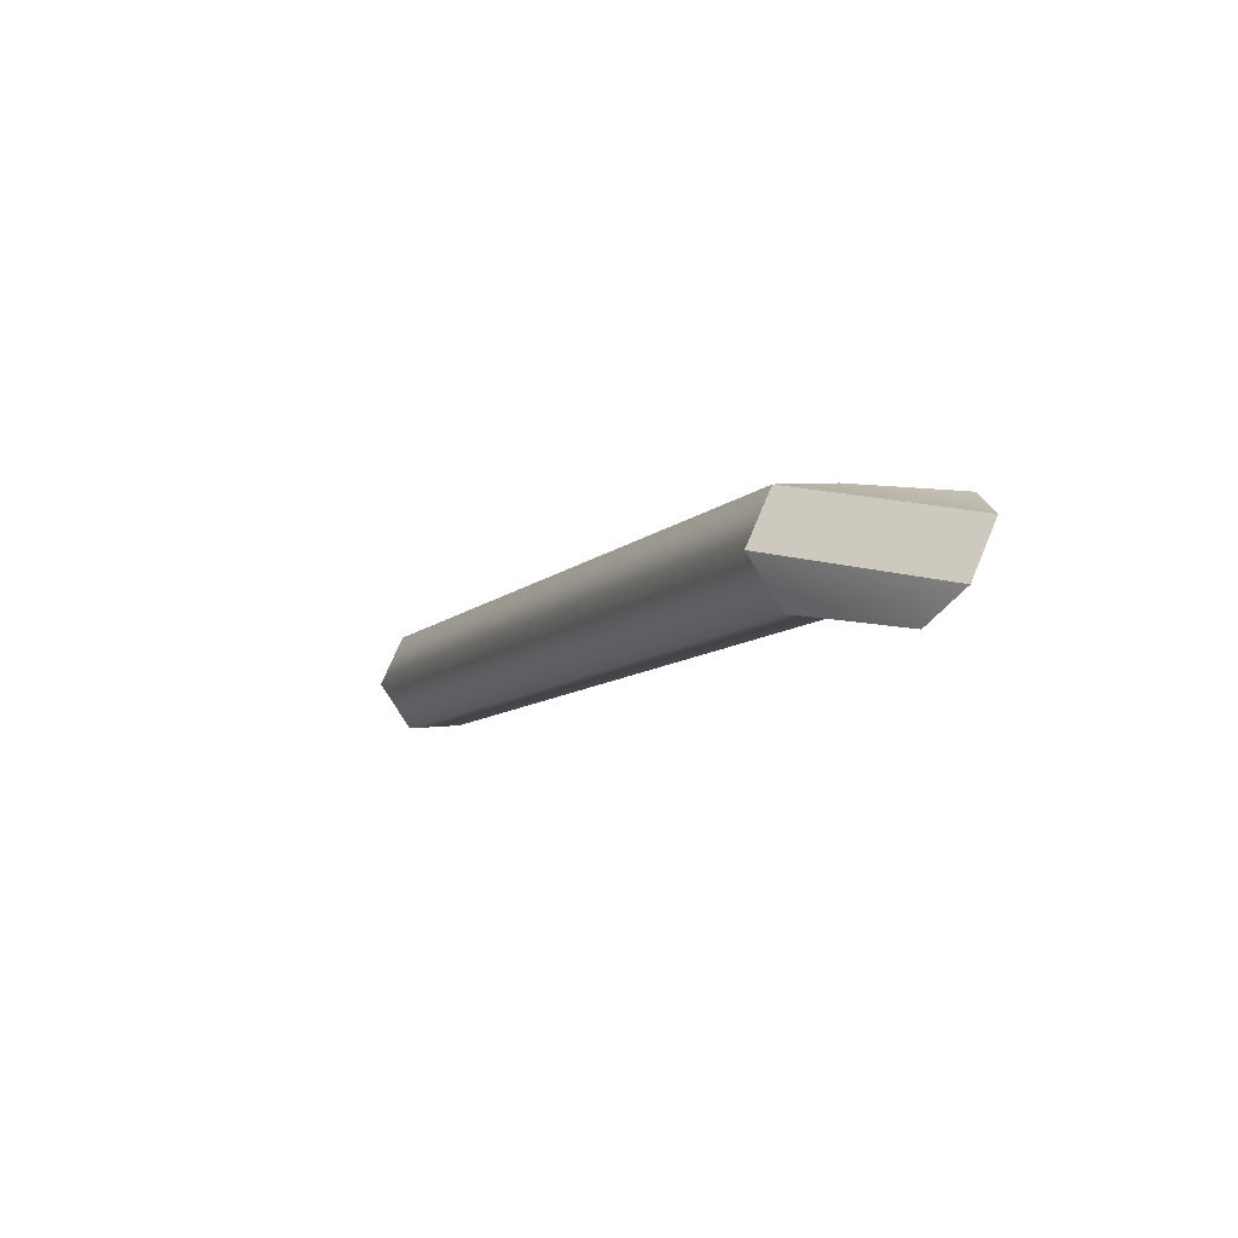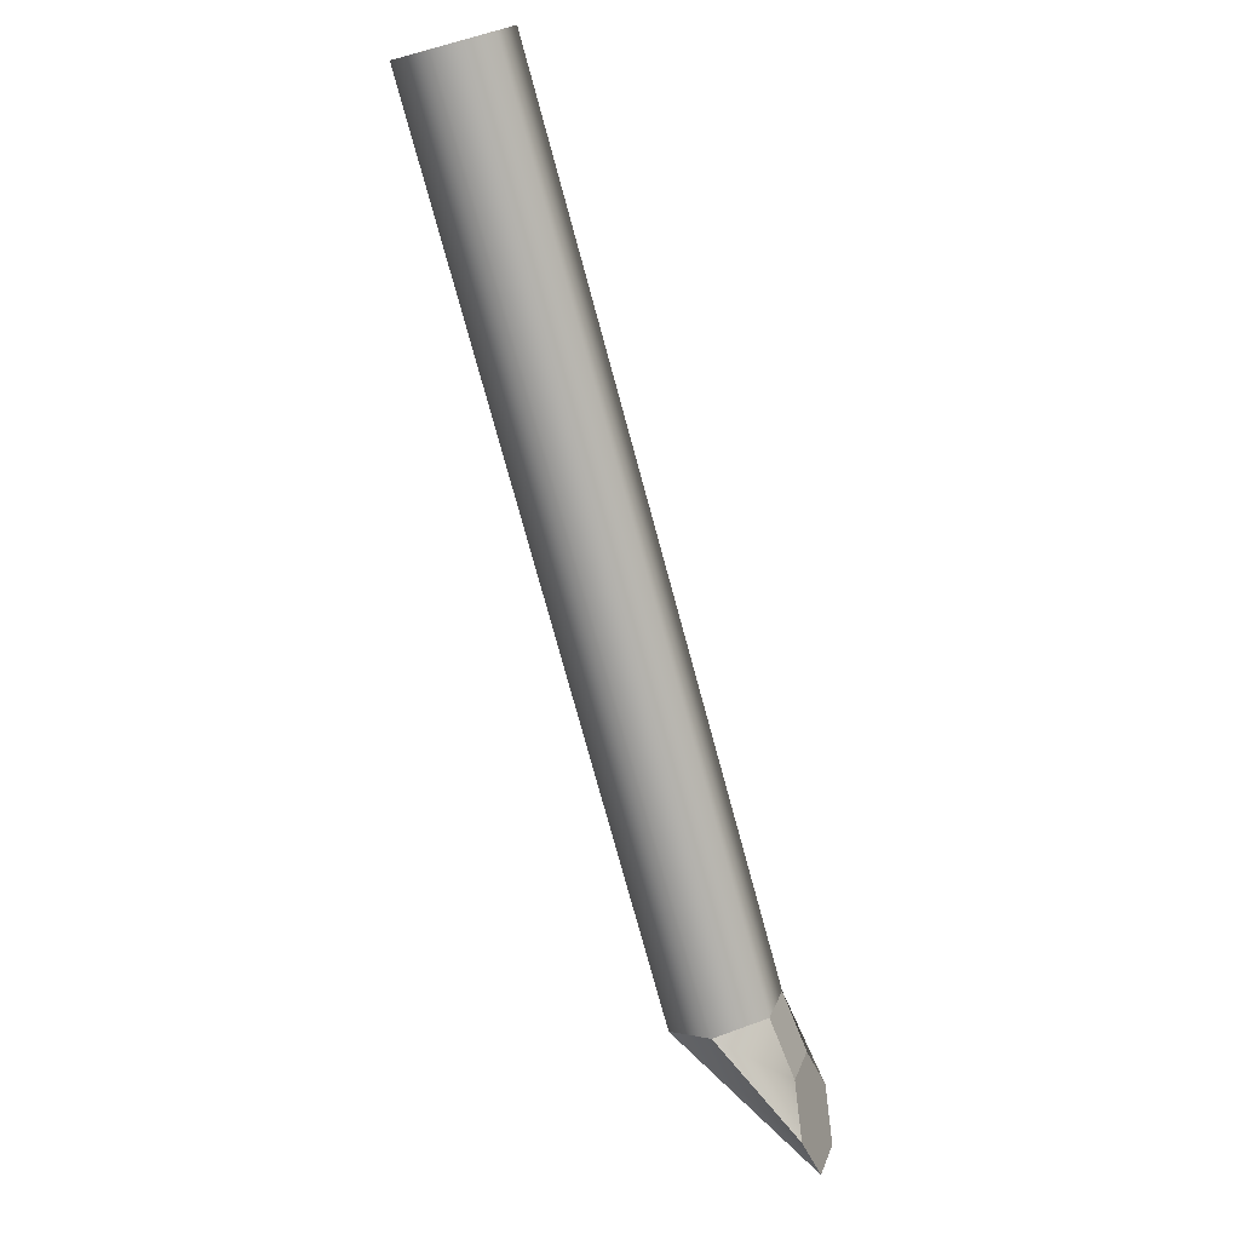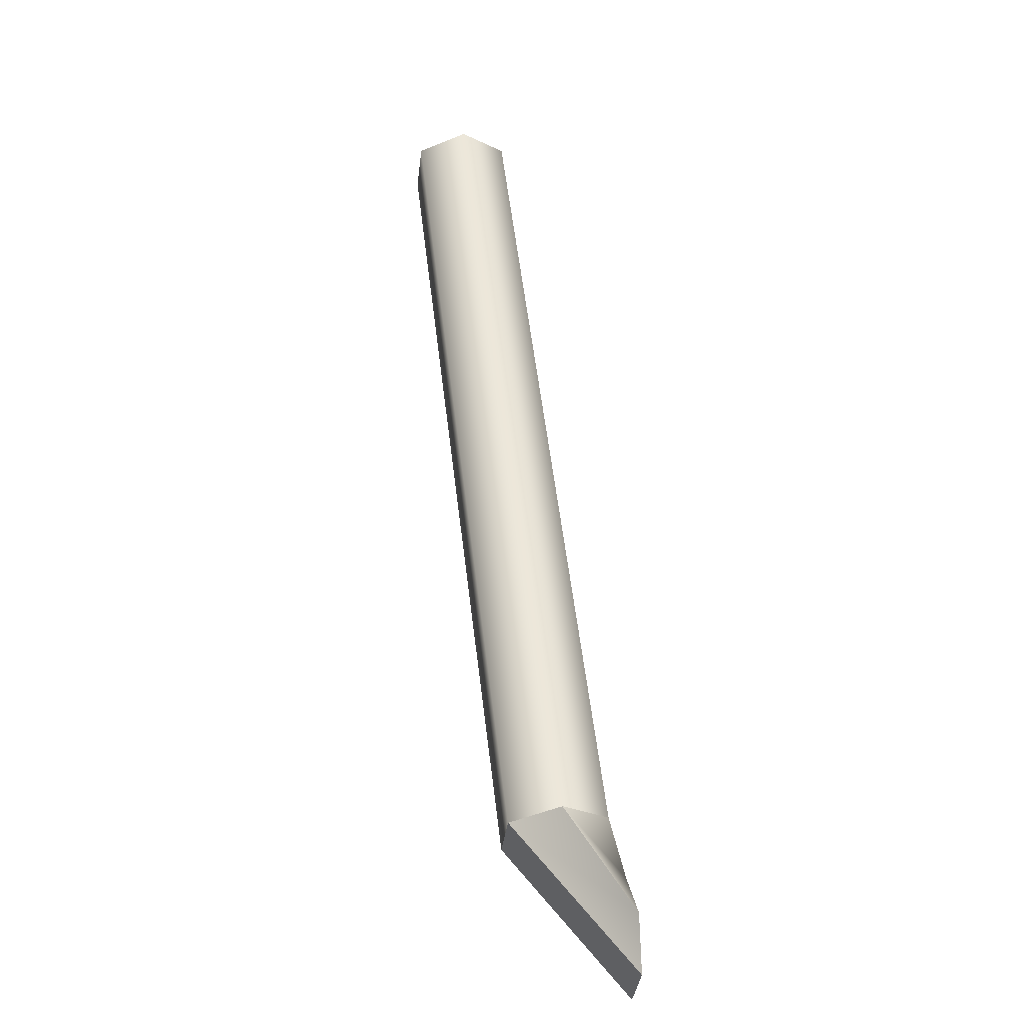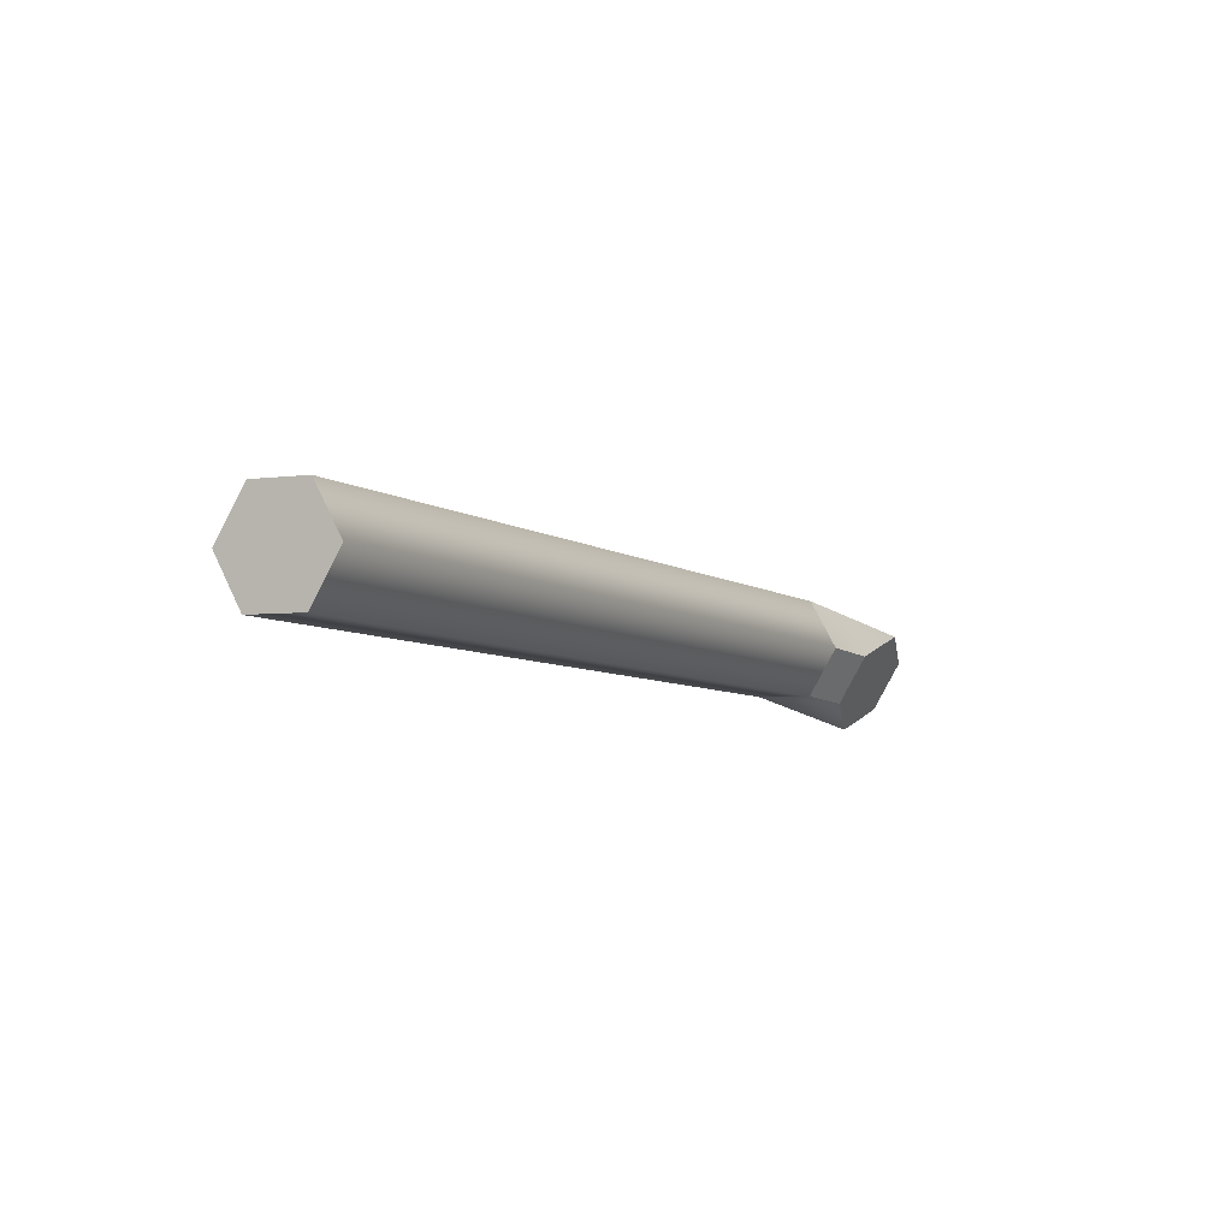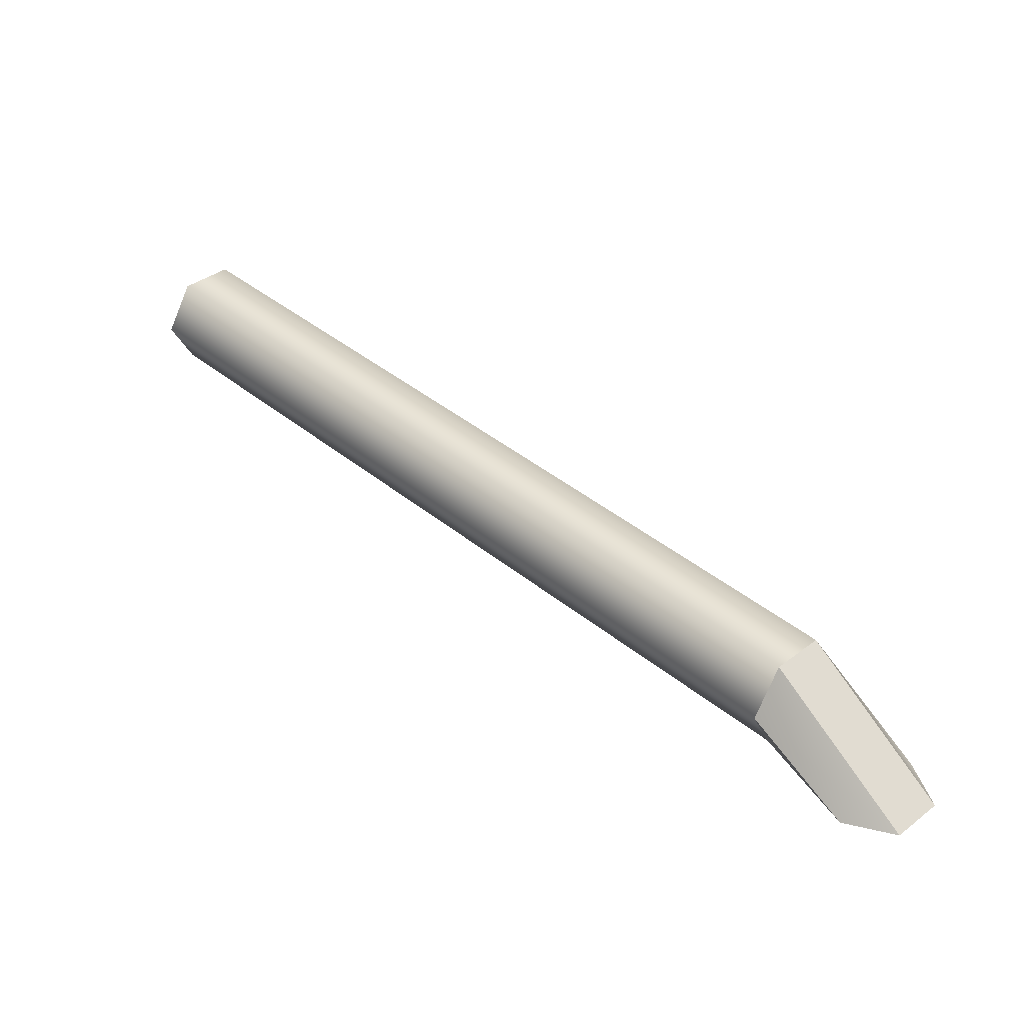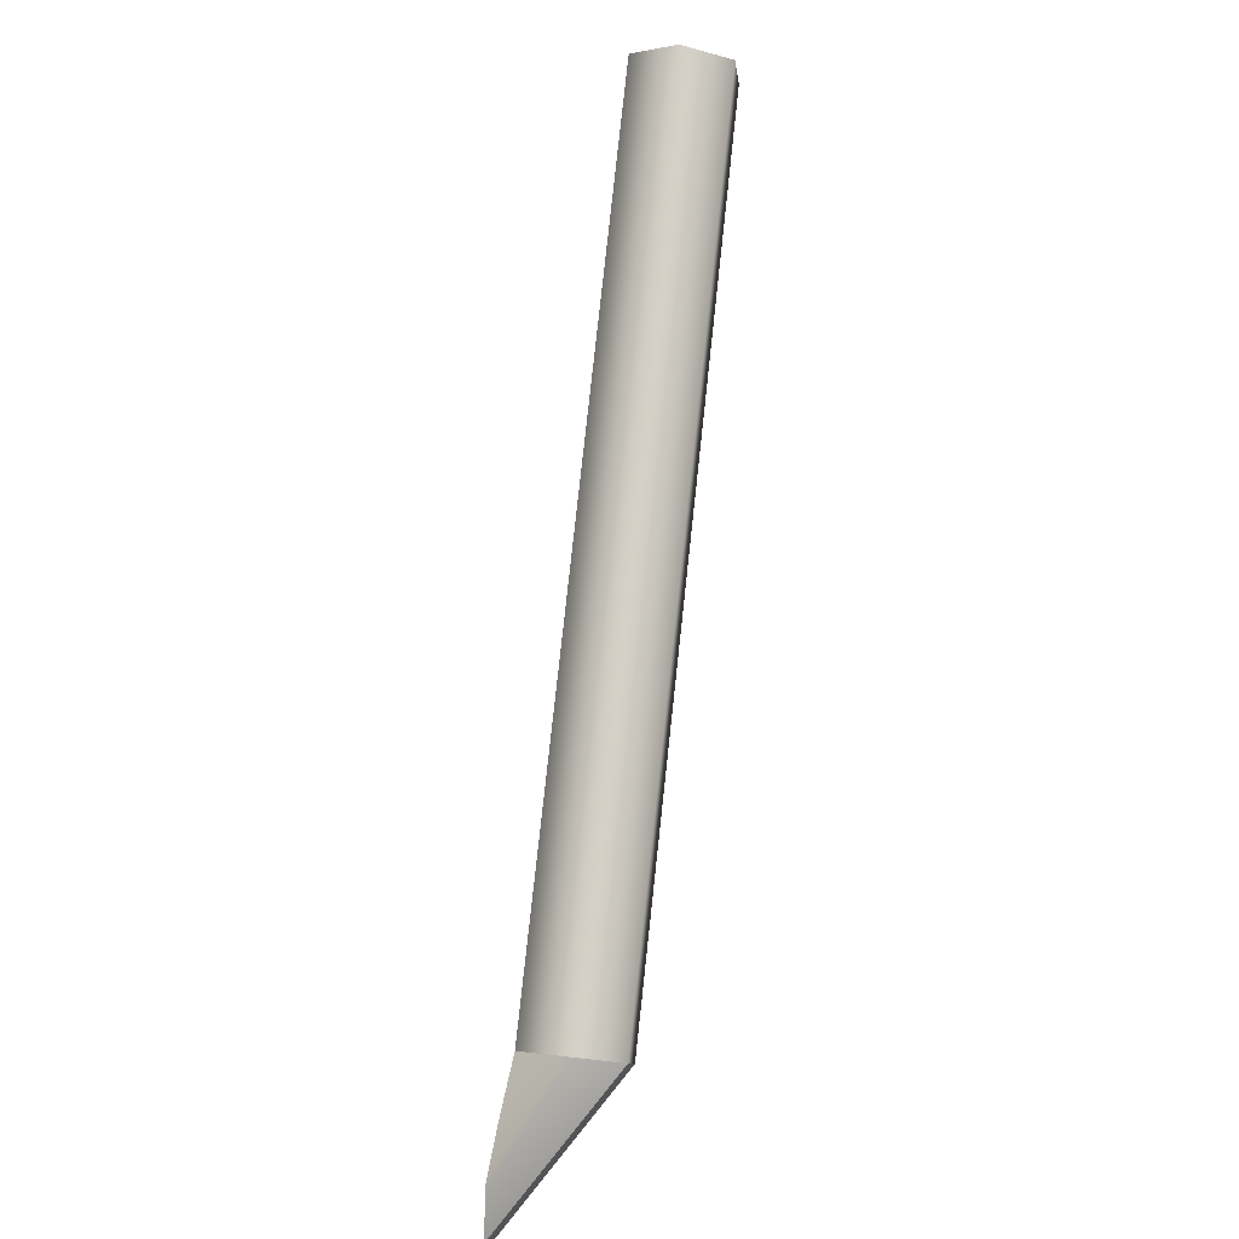
<metadata>
{"format":"obj","ext":"obj","renderer":"f3d","projection":"perspective","resolution":1024,"background":"white","views":[{"elev":-58.3,"azim":147.1,"up":"+Y"},{"elev":-28.9,"azim":-158.2,"up":"+Z"},{"elev":9.1,"azim":170.5,"up":"+Y"},{"elev":46.7,"azim":-139.5,"up":"+Z"},{"elev":-51.5,"azim":88.0,"up":"+Y"},{"elev":34.9,"azim":8.8,"up":"+Z"}]}
</metadata>
<code>
o LianeDiagonale)
g Cylinder (3)
v -8.09 0.637 -3.84
v -8.09 3.465 -1.012
v -7.873 0.7254 -3.929
v -7.873 3.554 -1.1
v -7.873 0.9022 -4.106
v -7.873 3.731 -1.277
v -8.09 0.9906 -4.194
v -8.09 3.819 -1.366
v -8.306 0.9022 -4.106
v -8.306 3.731 -1.277
v -8.306 0.7254 -3.929
v -8.306 3.554 -1.1
v -8.34 0.2835 -4.194
v -8.34 0.4602 -4.371
v -8.34 0.2188 -4.435
v -8.09 3.642 -1.189
v -8.34 0.3955 -4.612
v -8.34 0.637 -4.548
v -8.34 0.7017 -4.306
v -8.34 0.5249 -4.129
f 13 14 15
f 15 14 17
f 17 14 18
f 18 14 19
f 19 14 20
f 20 14 13
f 4 16 2
f 6 16 4
f 8 16 6
f 10 16 8
f 12 16 10
f 2 16 12
f 4 2 1
f 1 3 4
f 6 4 3
f 3 5 6
f 8 6 5
f 5 7 8
f 10 8 7
f 7 9 10
f 12 10 9
f 9 11 12
f 2 12 11
f 11 1 2
f 19 9 7
f 7 18 19
f 18 7 5
f 5 17 18
f 20 11 9
f 9 19 20
f 13 1 11
f 11 20 13
f 15 3 1
f 1 13 15
f 17 5 3
f 3 15 17

</code>
